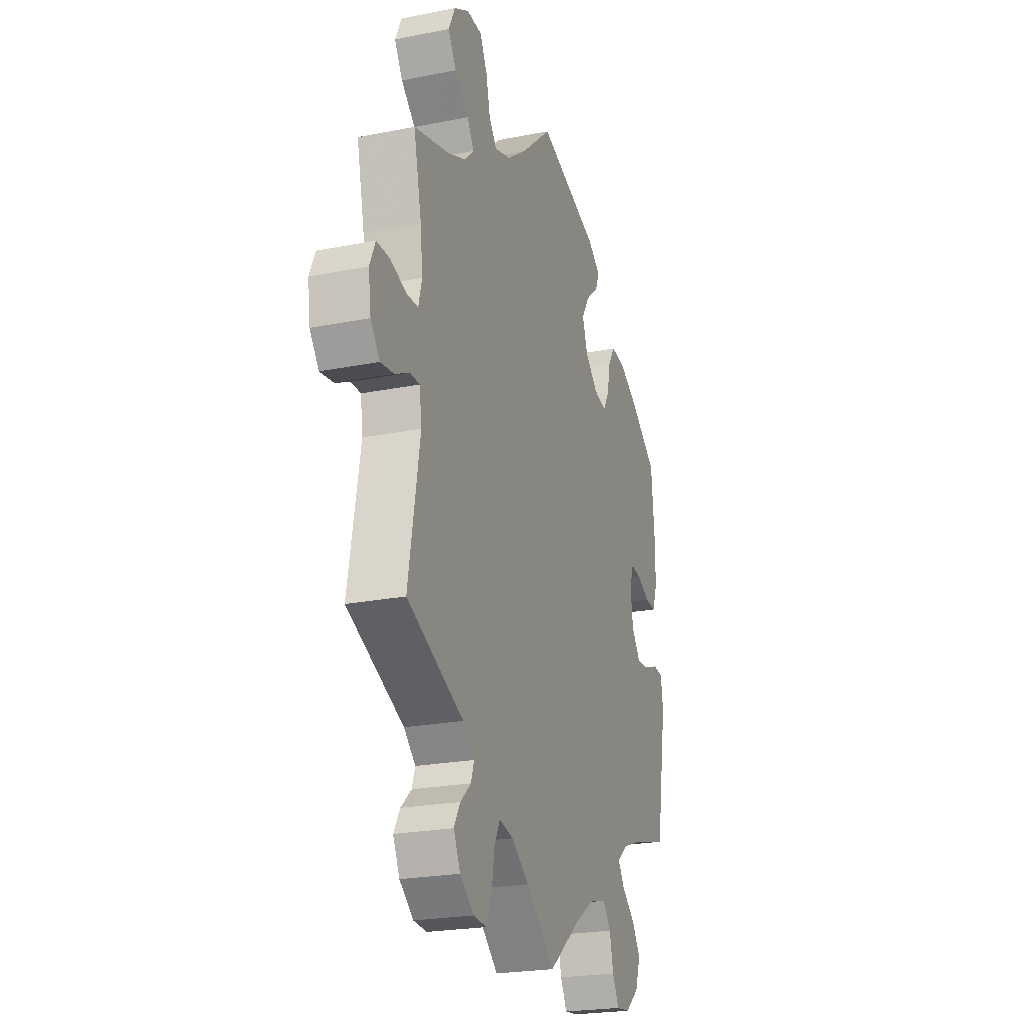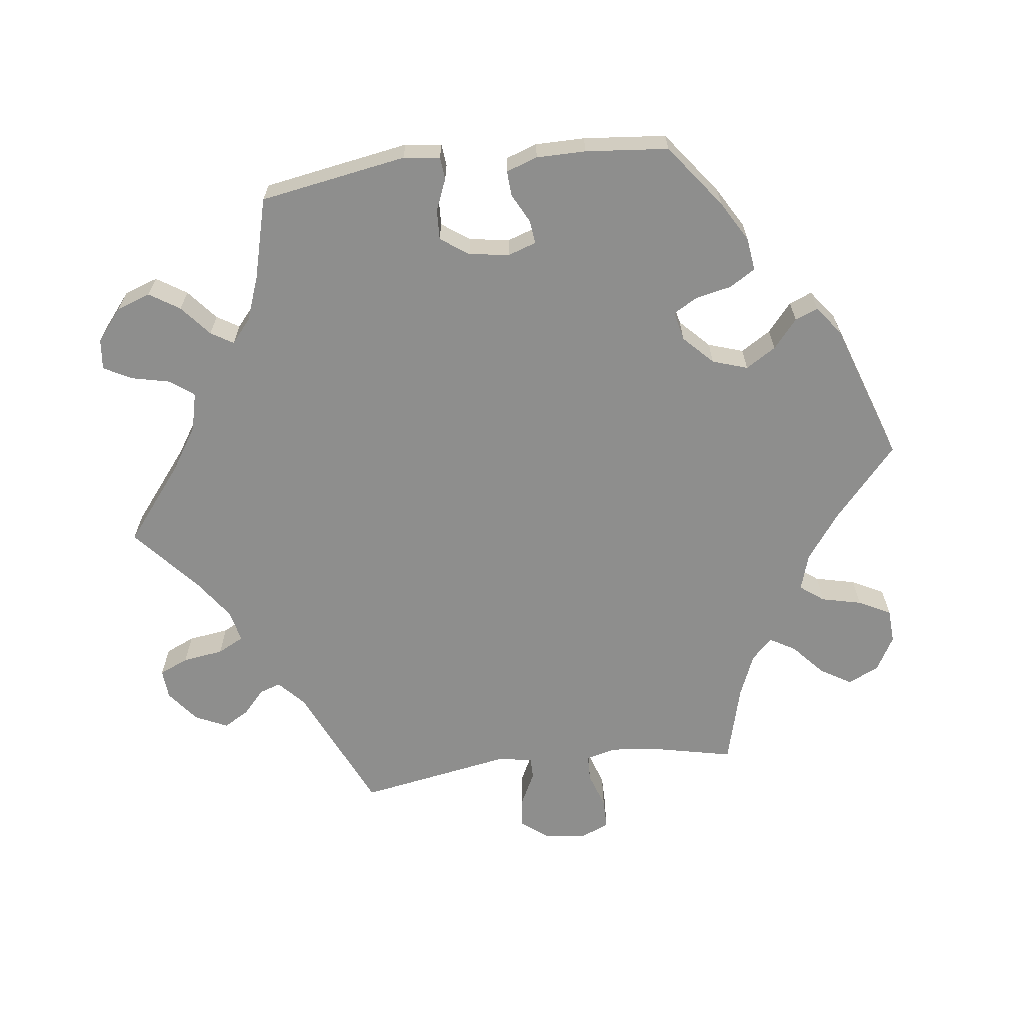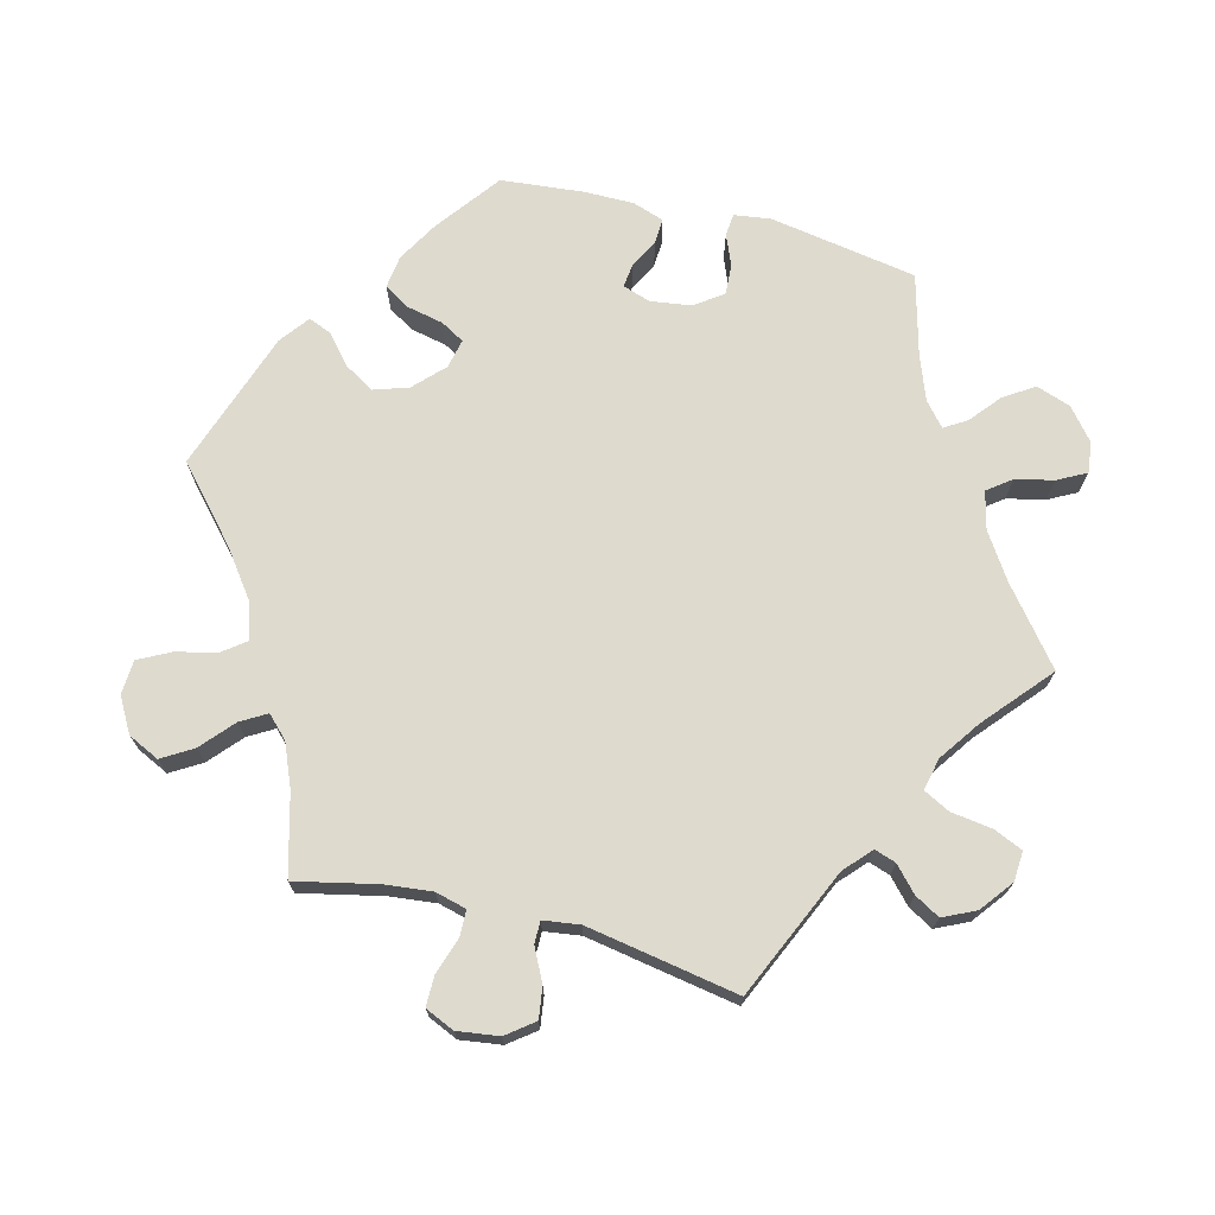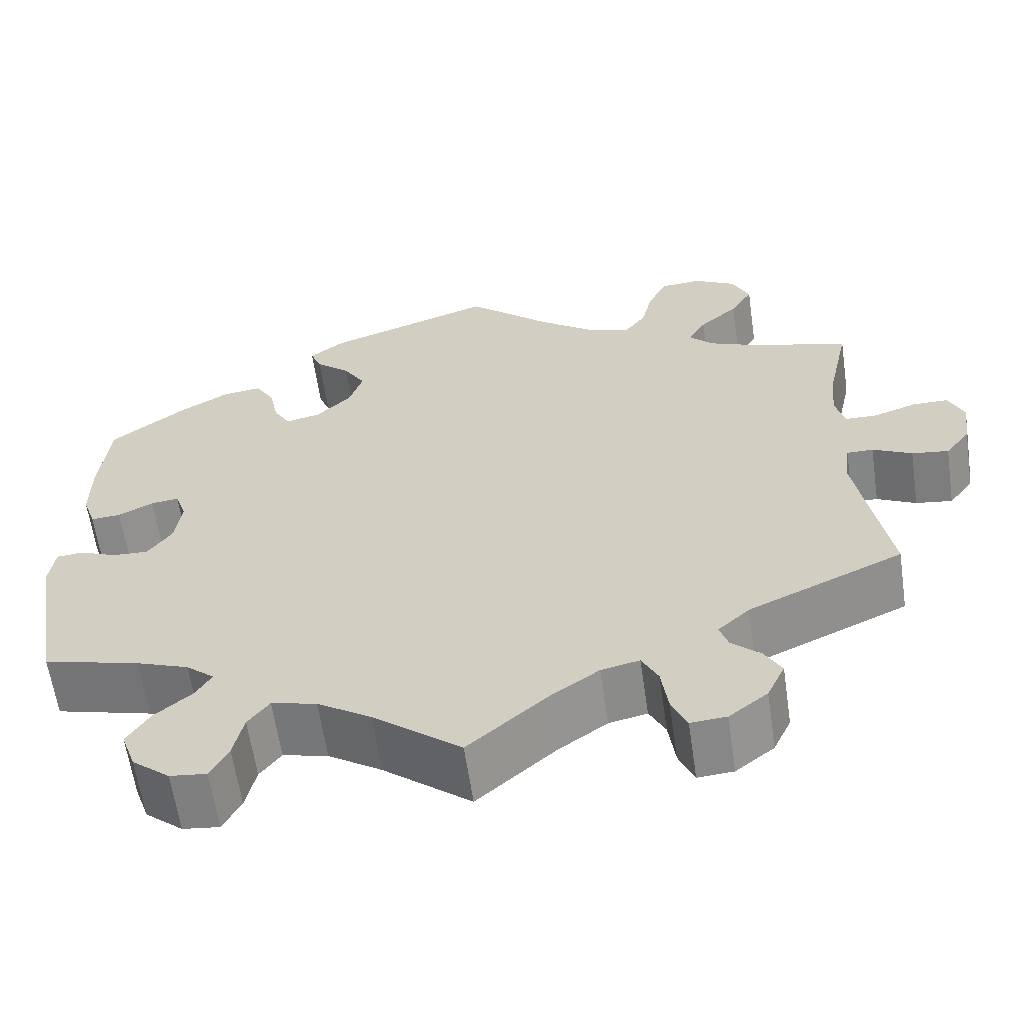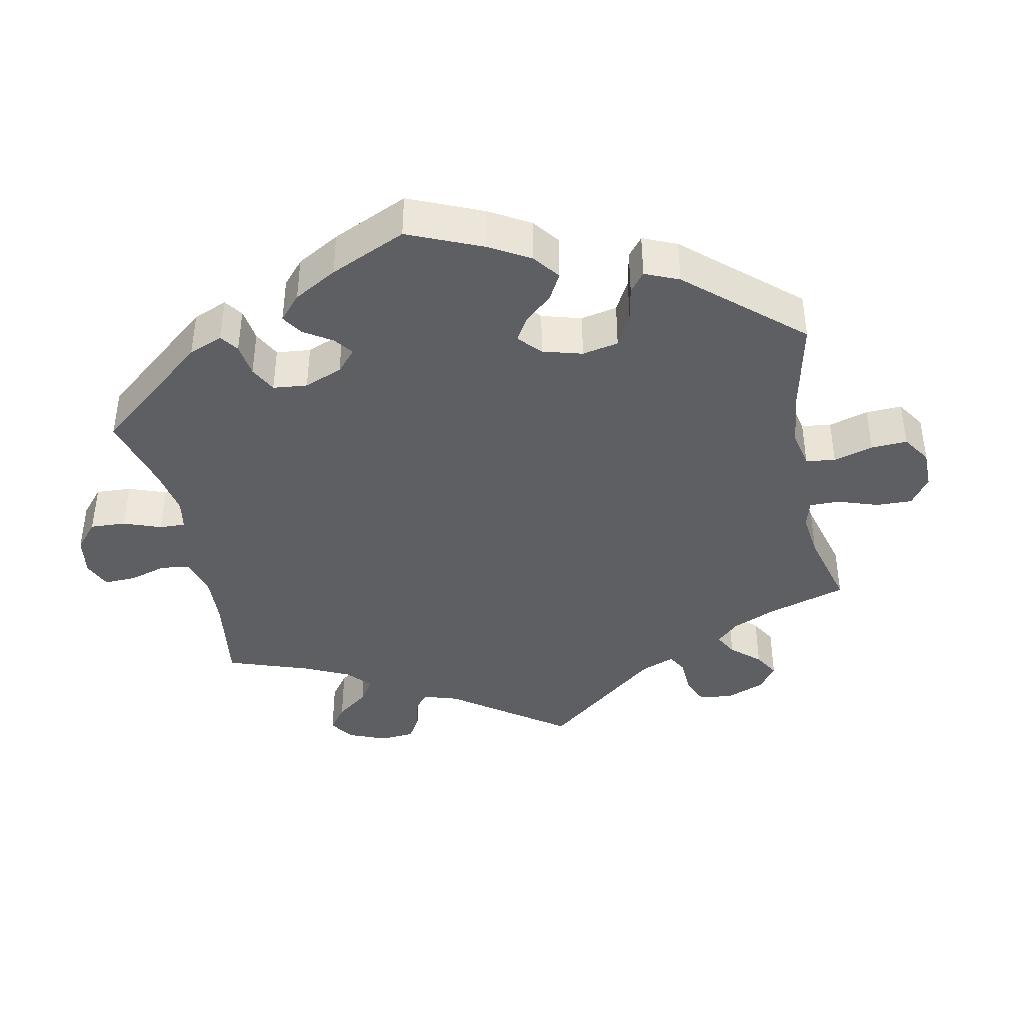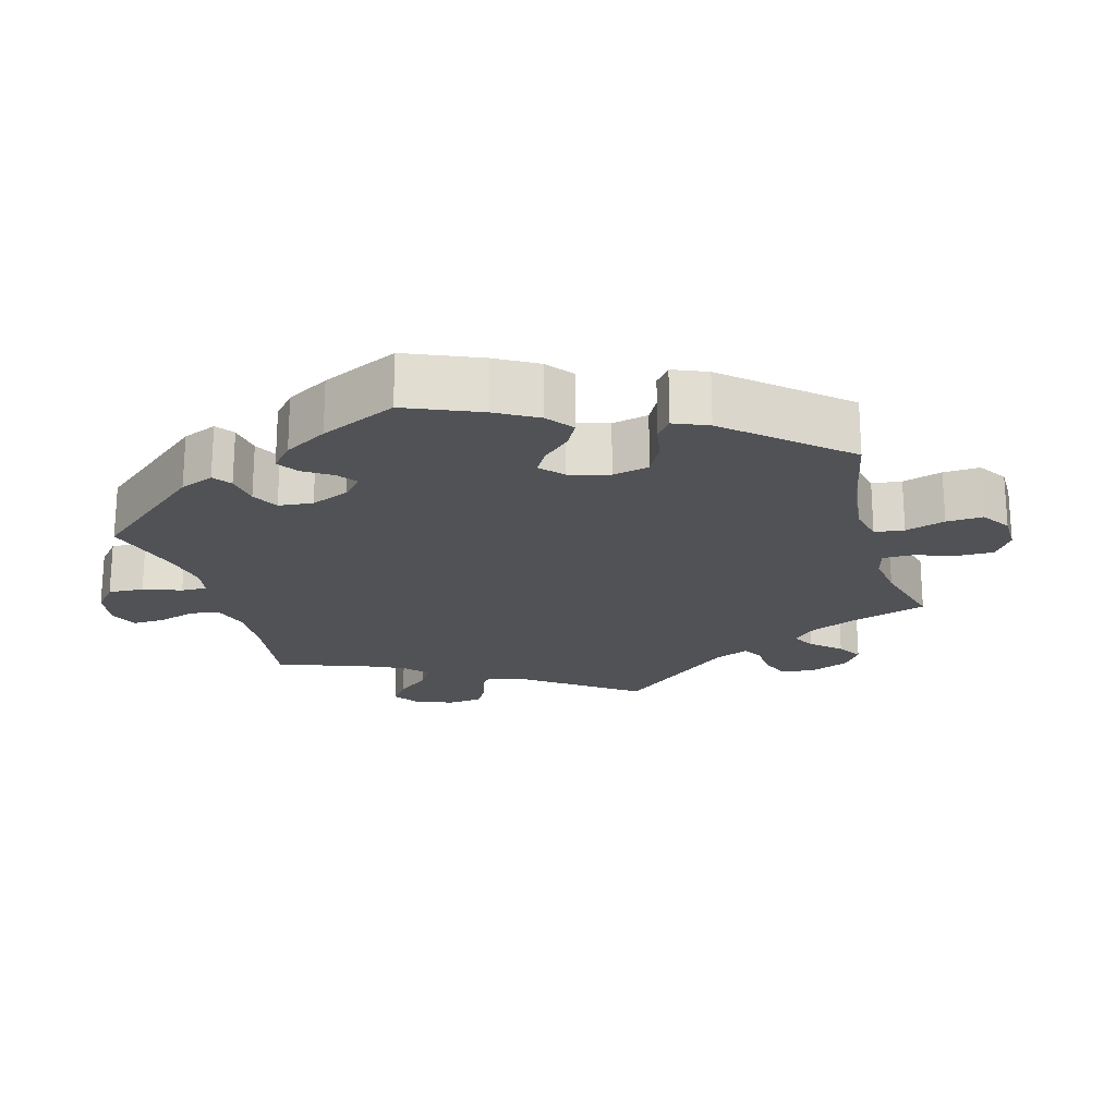
<metadata>
{"format":"obj","ext":"obj","renderer":"f3d","projection":"perspective","resolution":1024,"background":"white","views":[{"elev":-23.2,"azim":108.6,"up":"+Z"},{"elev":-64.8,"azim":-82.8,"up":"+Y"},{"elev":71.3,"azim":104.3,"up":"+Y"},{"elev":-61.6,"azim":8.3,"up":"+Z"},{"elev":-40.2,"azim":-48.7,"up":"+Y"},{"elev":-20.6,"azim":-44.1,"up":"+Y"}]}
</metadata>
<code>
v -0.535 0.07 -0.083
v -0.528 0.07 -0.032
v -0.497 0.07 -0.029
v -0.453 0.07 -0.047
v -0.411 0.07 -0.049
v -0.383 0.07 -0.01
v -0.375 0.07 0.047
v -0.388 0.07 0.086
v -0.421 0.07 0.082
v -0.462 0.07 0.061
v -0.497 0.07 0.059
v -0.512 0.07 0.103
v -0.512 0.07 0.172
v -0.501 0.07 0.288
v -0.412 0.07 0.355
v -0.355 0.07 0.388
v -0.309 0.07 0.394
v -0.287 0.07 0.358
v -0.276 0.07 0.307
v -0.257 0.07 0.274
v -0.216 0.07 0.283
v -0.175 0.07 0.323
v -0.159 0.07 0.372
v -0.185 0.07 0.414
v -0.225 0.07 0.448
v -0.238 0.07 0.48
v -0.197 0.07 0.511
v -0.001 0.07 0.578
v 0.099 0.07 0.489
v 0.163 0.07 0.442
v 0.214 0.07 0.426
v 0.239 0.07 0.459
v 0.252 0.07 0.515
v 0.275 0.07 0.56
v 0.323 0.07 0.563
v 0.371 0.07 0.536
v 0.392 0.07 0.492
v 0.366 0.07 0.449
v 0.321 0.07 0.409
v 0.3 0.07 0.373
v 0.329 0.07 0.344
v 0.389 0.07 0.319
v 0.501 0.07 0.289
v 0.476 0.07 0.175
v 0.469 0.07 0.109
v 0.48 0.07 0.066
v 0.517 0.07 0.065
v 0.568 0.07 0.082
v 0.61 0.07 0.082
v 0.628 0.07 0.041
v 0.62 0.07 -0.017
v 0.591 0.07 -0.055
v 0.548 0.07 -0.049
v 0.502 0.07 -0.026
v 0.471 0.07 -0.026
v 0.464 0.07 -0.077
v 0.501 0.07 -0.289
v 0.32 0.07 -0.37
v 0.283 0.07 -0.404
v 0.293 0.07 -0.434
v 0.327 0.07 -0.465
v 0.347 0.07 -0.5
v 0.326 0.07 -0.545
v 0.281 0.07 -0.58
v 0.239 0.07 -0.583
v 0.221 0.07 -0.542
v 0.213 0.07 -0.485
v 0.194 0.07 -0.448
v 0.149 0.07 -0.458
v 0.092 0.07 -0.498
v 0 0.07 -0.578
v -0.103 0.07 -0.496
v -0.166 0.07 -0.455
v -0.219 0.07 -0.442
v -0.244 0.07 -0.475
v -0.256 0.07 -0.528
v -0.277 0.07 -0.568
v -0.32 0.07 -0.563
v -0.364 0.07 -0.527
v -0.381 0.07 -0.479
v -0.354 0.07 -0.437
v -0.311 0.07 -0.401
v -0.292 0.07 -0.37
v -0.325 0.07 -0.342
v -0.387 0.07 -0.319
v -0.5 0.07 -0.289
v -0.535 0 -0.083
v -0.528 0 -0.032
v -0.497 0 -0.029
v -0.453 0 -0.047
v -0.411 0 -0.049
v -0.383 0 -0.01
v -0.375 0 0.047
v -0.388 0 0.086
v -0.421 0 0.082
v -0.462 0 0.061
v -0.497 0 0.059
v -0.512 0 0.103
v -0.512 0 0.172
v -0.501 0 0.288
v -0.412 0 0.355
v -0.355 0 0.388
v -0.309 0 0.394
v -0.287 0 0.358
v -0.276 0 0.307
v -0.257 0 0.274
v -0.216 0 0.283
v -0.175 0 0.323
v -0.159 0 0.372
v -0.185 0 0.414
v -0.225 0 0.448
v -0.238 0 0.48
v -0.197 0 0.511
v -0.001 0 0.578
v 0.099 0 0.489
v 0.163 0 0.442
v 0.214 0 0.426
v 0.239 0 0.459
v 0.252 0 0.515
v 0.275 0 0.56
v 0.323 0 0.563
v 0.371 0 0.536
v 0.392 0 0.492
v 0.366 0 0.449
v 0.321 0 0.409
v 0.3 0 0.373
v 0.329 0 0.344
v 0.389 0 0.319
v 0.501 0 0.289
v 0.476 0 0.175
v 0.469 0 0.109
v 0.48 0 0.066
v 0.517 0 0.065
v 0.568 0 0.082
v 0.61 0 0.082
v 0.628 0 0.041
v 0.62 0 -0.017
v 0.591 0 -0.055
v 0.548 0 -0.049
v 0.502 0 -0.026
v 0.471 0 -0.026
v 0.464 0 -0.077
v 0.501 0 -0.289
v 0.32 0 -0.37
v 0.283 0 -0.404
v 0.293 0 -0.434
v 0.327 0 -0.465
v 0.347 0 -0.5
v 0.326 0 -0.545
v 0.281 0 -0.58
v 0.239 0 -0.583
v 0.221 0 -0.542
v 0.213 0 -0.485
v 0.194 0 -0.448
v 0.149 0 -0.458
v 0.092 0 -0.498
v 0 0 -0.578
v -0.103 0 -0.496
v -0.166 0 -0.455
v -0.219 0 -0.442
v -0.244 0 -0.475
v -0.256 0 -0.528
v -0.277 0 -0.568
v -0.32 0 -0.563
v -0.364 0 -0.527
v -0.381 0 -0.479
v -0.354 0 -0.437
v -0.311 0 -0.401
v -0.292 0 -0.37
v -0.325 0 -0.342
v -0.387 0 -0.319
v -0.5 0 -0.289
f 85 86 1 2
f 84 85 2 3
f 83 84 3 4
f 79 80 81 82
f 79 82 83
f 78 79 83
f 75 76 77 78
f 74 75 78 83
f 73 74 83 4
f 70 71 72
f 69 70 72 73
f 68 69 73 4
f 64 65 66 67
f 64 67 68
f 63 64 68
f 60 61 62 63
f 59 60 63 68
f 58 59 68 4
f 56 57 58
f 55 56 58
f 51 52 53 54
f 51 54 55
f 50 51 55
f 47 48 49 50
f 46 47 50 55
f 45 46 55 58
f 42 43 44
f 41 42 44 45
f 40 41 45 58
f 36 37 38 39
f 36 39 40
f 35 36 40
f 32 33 34 35
f 31 32 35 40
f 30 31 40 58
f 26 27 28 29
f 24 25 26 29
f 23 24 29 30
f 22 23 30 58
f 16 17 18 19
f 16 19 20
f 15 16 20
f 14 15 20
f 13 14 20
f 12 13 20 21
f 9 10 11 12
f 8 9 12 21
f 58 4 5
f 58 5 6
f 22 58 6 7
f 7 8 21 22
f 88 87 172 171
f 89 88 171 170
f 90 89 170 169
f 168 167 166 165
f 169 168 165
f 169 165 164
f 164 163 162 161
f 169 164 161 160
f 90 169 160 159
f 158 157 156
f 159 158 156 155
f 90 159 155 154
f 153 152 151 150
f 154 153 150
f 154 150 149
f 149 148 147 146
f 154 149 146 145
f 90 154 145 144
f 144 143 142
f 144 142 141
f 140 139 138 137
f 141 140 137
f 141 137 136
f 136 135 134 133
f 141 136 133 132
f 144 141 132 131
f 130 129 128
f 131 130 128 127
f 144 131 127 126
f 125 124 123 122
f 126 125 122
f 126 122 121
f 121 120 119 118
f 126 121 118 117
f 144 126 117 116
f 115 114 113 112
f 115 112 111 110
f 116 115 110 109
f 144 116 109 108
f 105 104 103 102
f 106 105 102
f 106 102 101
f 106 101 100
f 106 100 99
f 107 106 99 98
f 98 97 96 95
f 107 98 95 94
f 91 90 144
f 92 91 144
f 93 92 144 108
f 108 107 94 93
f 1 87 88 2
f 2 88 89 3
f 3 89 90 4
f 4 90 91 5
f 5 91 92 6
f 6 92 93 7
f 7 93 94 8
f 8 94 95 9
f 9 95 96 10
f 10 96 97 11
f 11 97 98 12
f 12 98 99 13
f 13 99 100 14
f 14 100 101 15
f 15 101 102 16
f 16 102 103 17
f 17 103 104 18
f 18 104 105 19
f 19 105 106 20
f 20 106 107 21
f 21 107 108 22
f 22 108 109 23
f 23 109 110 24
f 24 110 111 25
f 25 111 112 26
f 26 112 113 27
f 27 113 114 28
f 28 114 115 29
f 29 115 116 30
f 30 116 117 31
f 31 117 118 32
f 32 118 119 33
f 33 119 120 34
f 34 120 121 35
f 35 121 122 36
f 36 122 123 37
f 37 123 124 38
f 38 124 125 39
f 39 125 126 40
f 40 126 127 41
f 41 127 128 42
f 42 128 129 43
f 43 129 130 44
f 44 130 131 45
f 45 131 132 46
f 46 132 133 47
f 47 133 134 48
f 48 134 135 49
f 49 135 136 50
f 50 136 137 51
f 51 137 138 52
f 52 138 139 53
f 53 139 140 54
f 54 140 141 55
f 55 141 142 56
f 56 142 143 57
f 57 143 144 58
f 58 144 145 59
f 59 145 146 60
f 60 146 147 61
f 61 147 148 62
f 62 148 149 63
f 63 149 150 64
f 64 150 151 65
f 65 151 152 66
f 66 152 153 67
f 67 153 154 68
f 68 154 155 69
f 69 155 156 70
f 70 156 157 71
f 71 157 158 72
f 72 158 159 73
f 73 159 160 74
f 74 160 161 75
f 75 161 162 76
f 76 162 163 77
f 77 163 164 78
f 78 164 165 79
f 79 165 166 80
f 80 166 167 81
f 81 167 168 82
f 82 168 169 83
f 83 169 170 84
f 84 170 171 85
f 85 171 172 86
f 86 172 87 1

</code>
